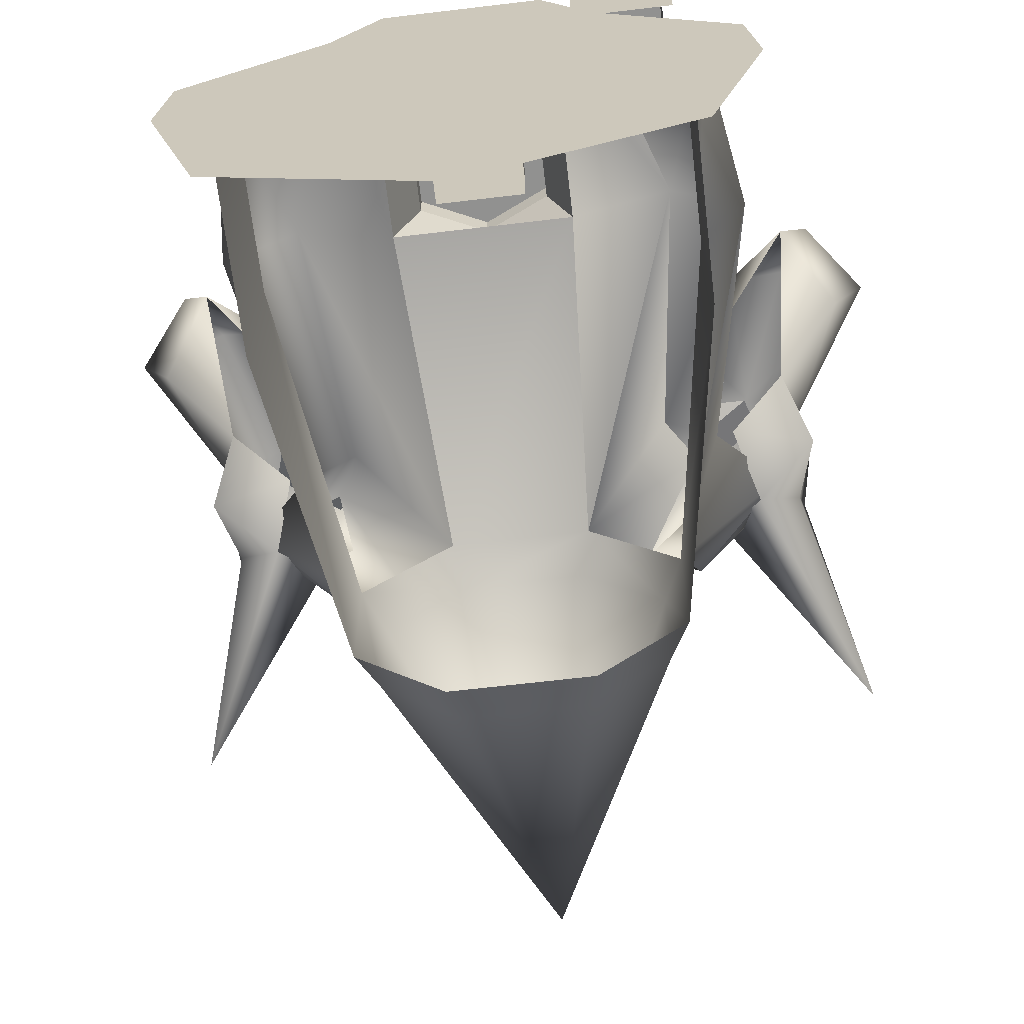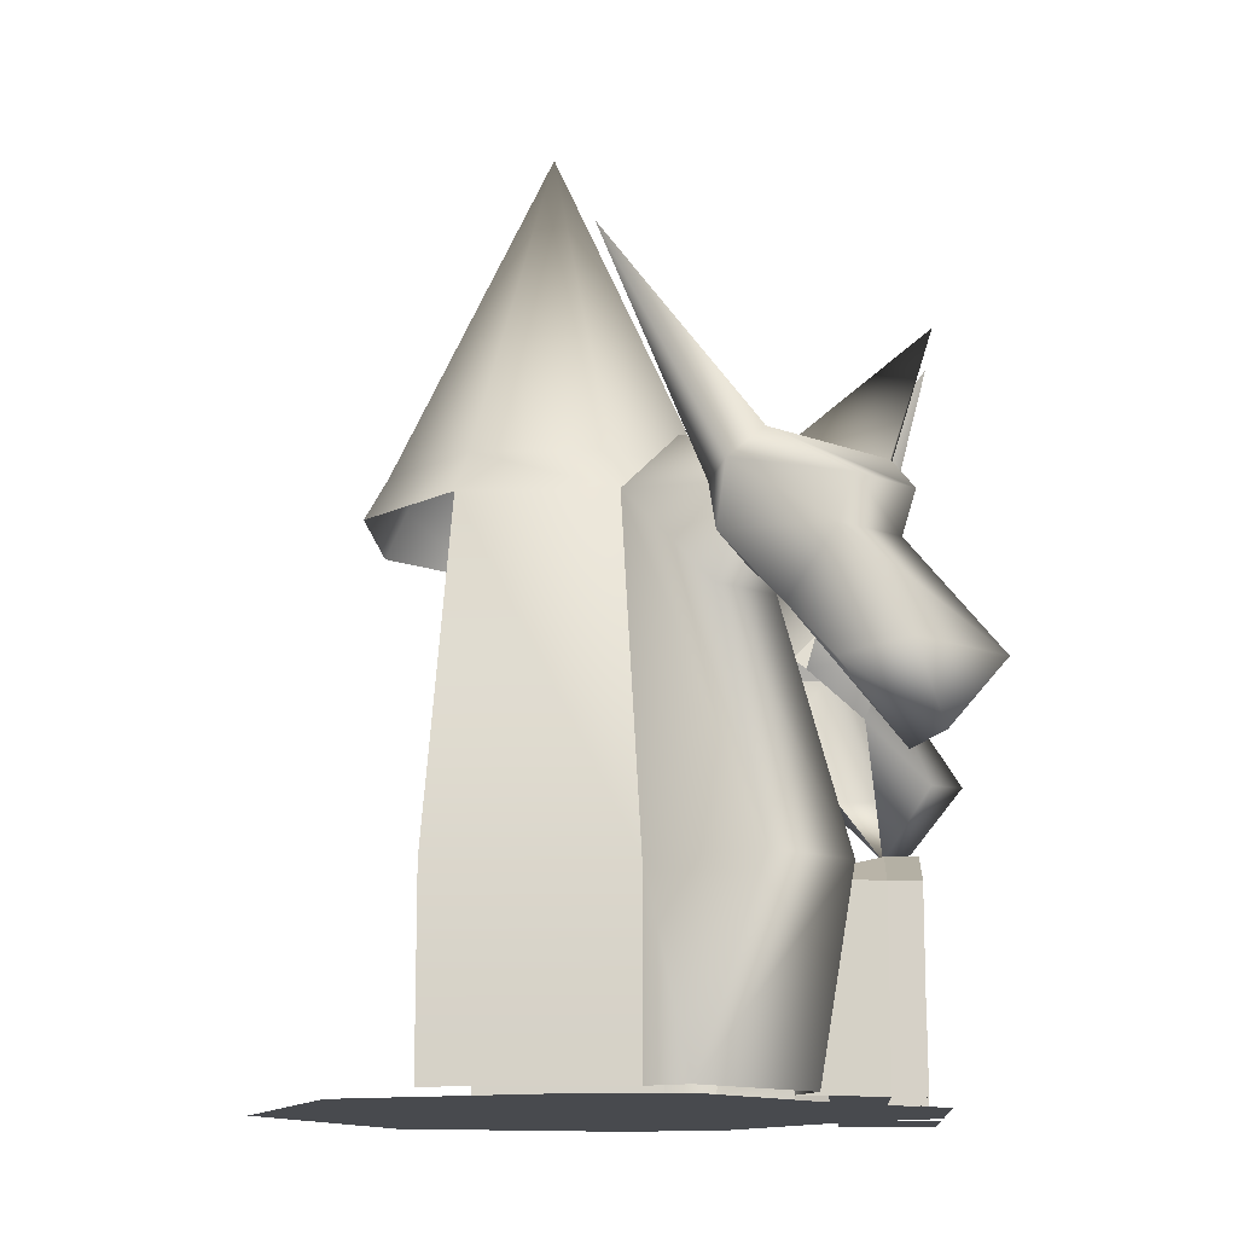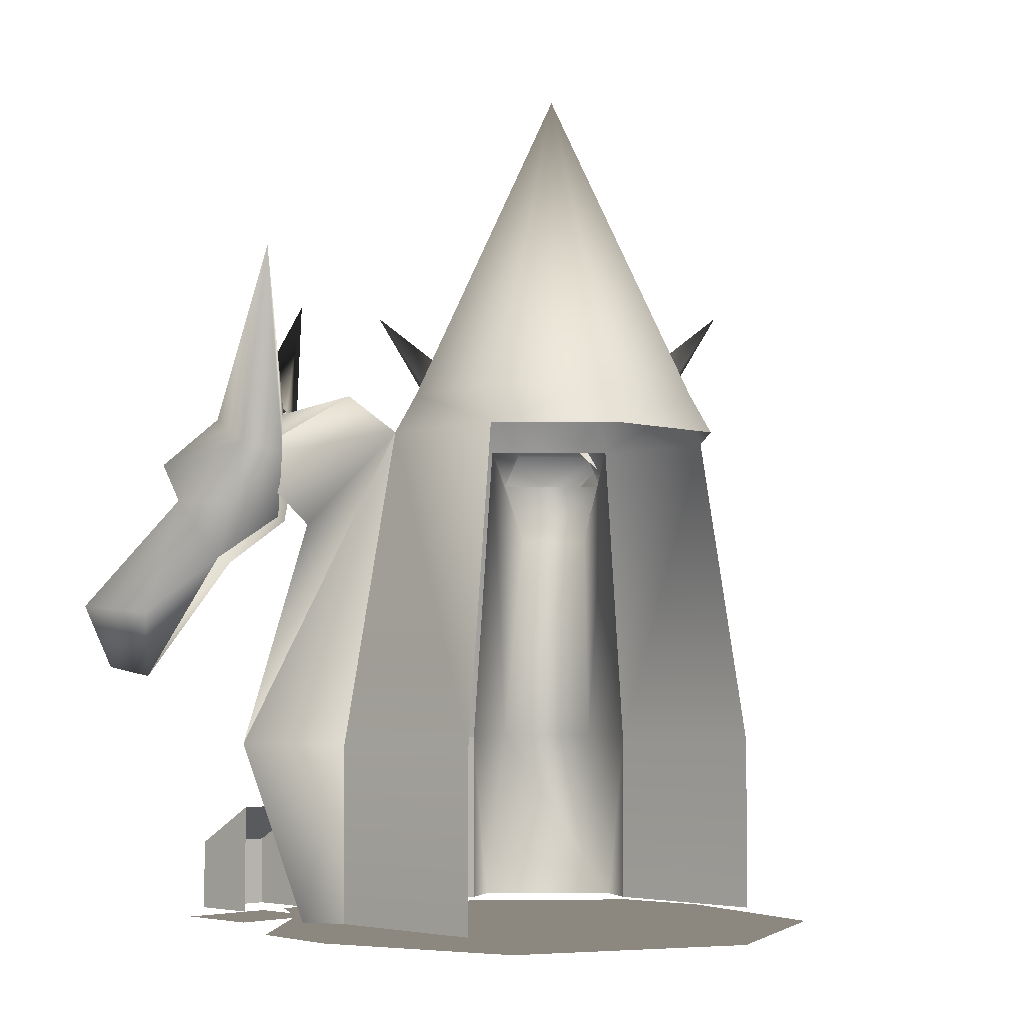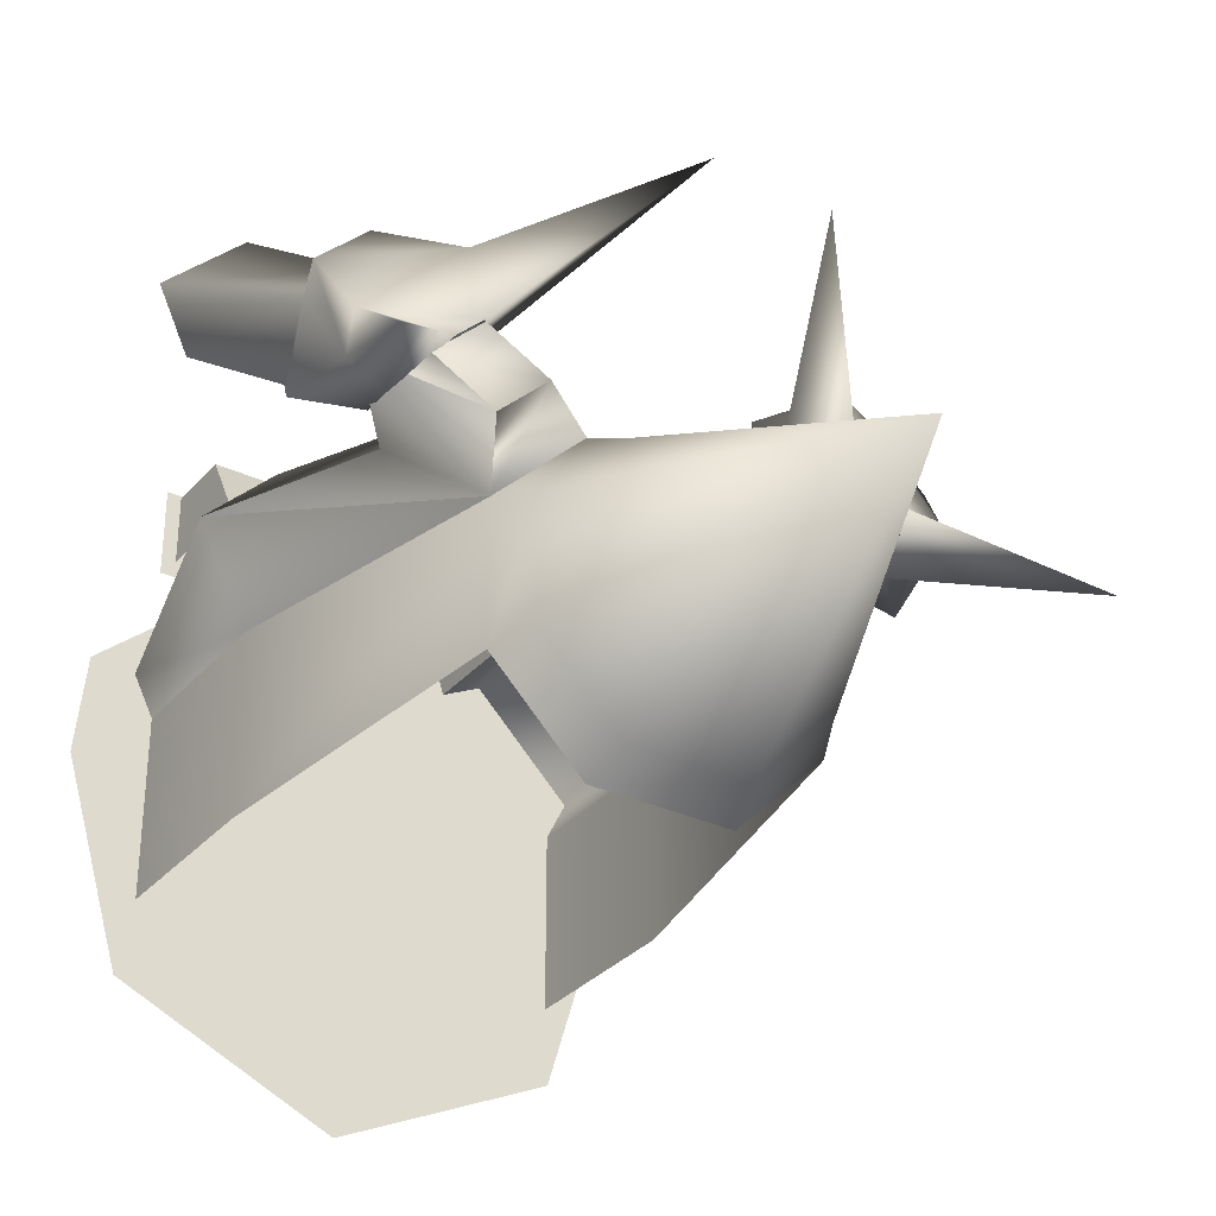
<metadata>
{"format":"obj","ext":"obj","renderer":"f3d","projection":"perspective","resolution":1024,"background":"white","views":[{"elev":-66.0,"azim":6.8,"up":"+Z"},{"elev":-13.1,"azim":-86.8,"up":"+Y"},{"elev":-4.0,"azim":134.8,"up":"+Y"},{"elev":-31.6,"azim":146.6,"up":"+Z"}]}
</metadata>
<code>
o polygon0
g polygon0
v 1.062 0.125 1.438
v 1.688 0.125 0.8125
v 1.438 1.25 1.625
v 1.875 1.25 1.188
v 1.25 2.663 1.25
v 1.562 2.663 0.9375
v 1.438 3.089 1.625
v 1.938 3.089 1.125
v 0.5312 0.125 1.812
v 0.5312 1.125 1.812
v 0.5312 0.125 1.5
v 0.5312 1.125 1.5
v -0.03125 0.125 1.5
v -0.03125 1.125 1.5
v -0.03125 0.125 1.812
v -0.03125 1.125 1.812
v -0.1875 3.25 1
v -0.75 3.25 0.4375
v -0.5625 3.5 1.062
v -0.875 3.5 0.75
v -0.875 3.375 1.375
v -1.188 3.375 1.062
v -0.3125 0.125 1.312
v -0.3125 1.25 1.312
v -0.5625 0.125 1.438
v -0.9375 1.25 1.625
v -1.188 0.125 0.8125
v -1.375 1.25 1.188
v -1.375 1.25 1.188
v -0.9375 1.25 1.625
v -1.062 2.663 0.9375
v -0.75 2.663 1.25
v -1.438 3.089 1.125
v -0.9375 3.089 1.625
v 1.375 3.5 0.75
v 1.938 3.089 1.125
v 1.25 3.25 0.4375
v 1.562 2.663 0.9375
v 1.875 1.25 1.188
v 1.438 1.25 1.625
v 1.25 2.663 1.25
v 0.6875 3.25 1
v 1.438 3.089 1.625
v 1.062 3.5 1.062
v -1.062 1.25 0.5625
v -1.375 1.25 1.188
v -0.75 3.25 0.4375
v -1.062 2.663 0.9375
v -1.438 3.089 1.125
v -0.9375 3.089 1.625
v -0.75 2.663 1.25
v -0.1875 3.25 1
v -0.9375 1.25 1.625
v -0.3125 1.25 1.312
v -0.75 3.25 0.4375
v -1.438 3.089 1.125
v -0.875 3.5 0.75
v -1.188 3.375 1.062
v -0.875 3.375 1.375
v -0.9375 3.089 1.625
v -0.5625 3.5 1.062
v -0.1875 3.25 1
v 1.562 1.25 0.5625
v 1.875 1.25 1.188
v 1.688 0.125 0.8125
v 1.562 0.125 0.5625
v 1.062 3.5 1.062
v 1.375 3.5 0.75
v 1.25 3.25 0.4375
v 0.6875 3.25 1
v 1.062 3.5 1.062
v 1.375 3.375 1.375
v 1.688 3.375 1.062
v 1.375 3.5 0.75
v 0.8125 0.125 1.312
v 1.062 0.125 1.438
v 1.438 1.25 1.625
v 0.8125 1.25 1.312
v -1.062 1.25 0.5625
v -1.062 0.125 0.5625
v -1.188 0.125 0.8125
v -1.375 1.25 1.188
v 0.5312 0.125 1.5
v -0.03125 0.125 1.5
v -0.03125 0.125 1.812
v 0.5312 0.125 1.812
v 1 0.8125 1.625
v 1 0.125 1.625
v 1 0.125 2.062
v 1 0.5625 2.062
v 1 0.125 2.062
v 1.5 0.125 2.062
v 1.5 0.5625 2.062
v 1 0.5625 2.062
v 1.5 0.5625 2.062
v 1.5 0.125 2.062
v 1.5 0.125 1.625
v 1.5 0.8125 1.625
v 1 0.5625 2.062
v 1.5 0.5625 2.062
v 1.5 0.8125 1.625
v 1 0.8125 1.625
v 1.438 3.089 1.625
v 1.375 3.375 1.375
v 1.062 3.5 1.062
v 1.375 3.5 0.75
v 1.688 3.375 1.062
v 1.938 3.089 1.125
v 1.875 1.25 1.188
v 1.562 1.25 0.5625
v 1.25 3.25 0.4375
v 1.438 1.25 1.625
v 0.6875 3.25 1
v 0.8125 1.25 1.312
f 1 2 3
f 2 4 3
f 3 4 5
f 4 6 5
f 5 6 7
f 6 8 7
f 9 10 11
f 10 12 11
f 11 12 13
f 12 14 13
f 13 14 15
f 14 16 15
f 17 18 19
f 18 20 19
f 19 20 21
f 20 22 21
f 23 24 25
f 24 26 25
f 25 26 27
f 26 28 27
f 29 30 31
f 30 32 31
f 31 32 33
f 32 34 33
f 35 36 37
f 36 38 37
f 37 38 39
f 40 41 42
f 41 43 42
f 42 43 44
f 45 46 47
f 46 48 47
f 47 48 49
f 50 51 52
f 51 53 52
f 52 53 54
f 55 56 57
f 56 58 57
f 59 60 61
f 60 62 61
f 63 64 65
f 65 66 63
f 67 68 69
f 69 70 67
f 71 72 73
f 73 74 71
f 75 76 77
f 77 78 75
f 79 80 81
f 81 82 79
f 83 84 85
f 85 86 83
f 87 88 89
f 89 90 87
f 91 92 93
f 93 94 91
f 95 96 97
f 97 98 95
f 99 100 101
f 101 102 99
f 103 104 105
f 106 107 108
f 109 110 111
f 112 113 114
o polygon1
g polygon1
v 2.14 2.131 2.368
v 2.618 2.131 1.89
v 1.811 2.82 1.879
v 2.129 2.82 1.561
v 1.882 3.051 1.95
v 2.2 3.051 1.632
v 1.457 3.323 1.844
v 2.094 3.323 1.207
v 1.42 3.438 1.33
v 1.58 3.438 1.17
v -2.118 2.131 1.89
v -1.64 2.131 2.368
v -1.629 2.82 1.561
v -1.311 2.82 1.879
v -1.7 3.051 1.632
v -1.382 3.051 1.95
v -1.594 3.323 1.207
v -0.957 3.323 1.844
v -1.08 3.438 1.17
v -0.9204 3.438 1.33
v 2.618 2.131 1.89
v 2.412 2.086 1.526
v 2.129 2.82 1.561
v 2.016 2.445 1.289
v 2.162 2.776 0.9575
v -1.299 3.121 0.9121
v -1.551 3.179 1.006
v -1.873 4.316 0.3728
v -1.594 3.323 1.207
v -1.08 3.438 1.17
v 2.618 2.131 1.89
v 2.14 2.131 2.368
v 2.299 1.742 2.049
v 1.776 2.086 2.162
v 2.125 1.683 1.875
v 1.256 3.179 1.801
v 1.457 3.323 1.844
v 0.6228 4.316 2.123
v 1.42 3.438 1.33
v 1.162 3.121 1.549
v -1.64 2.131 2.368
v -1.276 2.086 2.162
v -1.311 2.82 1.879
v -1.039 2.445 1.766
v -0.7075 2.776 1.912
v 2.016 2.445 1.289
v 1.671 2.717 1.103
v 2.162 2.776 0.9575
v 1.799 3.121 0.9121
v 2.051 3.179 1.006
v -1.039 2.445 1.766
v -0.8528 2.717 1.421
v -0.7075 2.776 1.912
v -0.6621 3.121 1.549
v -0.7556 3.179 1.801
v -1.64 2.131 2.368
v -2.118 2.131 1.89
v -1.799 1.742 2.049
v -1.912 2.086 1.526
v -1.625 1.683 1.875
v 1.457 3.323 1.844
v 1.256 3.179 1.801
v 1.882 3.051 1.95
v 1.811 2.82 1.879
v 1.539 2.445 1.766
v 1.208 2.776 1.912
v 1.353 2.717 1.421
v 1.162 3.121 1.549
v -1.64 2.131 2.368
v -1.799 1.742 2.049
v -1.276 2.086 2.162
v -1.625 1.683 1.875
v 2.14 2.131 2.368
v 1.811 2.82 1.879
v 1.776 2.086 2.162
v 1.539 2.445 1.766
v 1.539 2.445 1.766
v 1.811 2.82 1.879
v 1.208 2.776 1.912
v 1.256 3.179 1.801
v 1.58 3.438 1.17
v 2.094 3.323 1.207
v 2.373 4.316 0.3728
v 2.051 3.179 1.006
v 2.162 2.776 0.9575
v 2.051 3.179 1.006
v 2.129 2.82 1.561
v 2.2 3.051 1.632
v 2.125 1.683 1.875
v 2.412 2.086 1.526
v 2.299 1.742 2.049
v 2.618 2.131 1.89
v 2.051 3.179 1.006
v 1.799 3.121 0.9121
v 2.373 4.316 0.3728
v 1.58 3.438 1.17
v -2.118 2.131 1.89
v -1.629 2.82 1.561
v -1.912 2.086 1.526
v -1.516 2.445 1.289
v -1.516 2.445 1.289
v -1.629 2.82 1.561
v -1.662 2.776 0.9575
v -1.551 3.179 1.006
v -0.9204 3.438 1.33
v -0.957 3.323 1.844
v -0.1228 4.316 2.123
v -0.7556 3.179 1.801
v -0.7075 2.776 1.912
v -0.7556 3.179 1.801
v -1.311 2.82 1.879
v -1.382 3.051 1.95
v -0.7556 3.179 1.801
v -0.6621 3.121 1.549
v -0.1228 4.316 2.123
v -0.9204 3.438 1.33
v -1.594 3.323 1.207
v -1.551 3.179 1.006
v -1.7 3.051 1.632
v -1.629 2.82 1.561
v -1.516 2.445 1.289
v -1.662 2.776 0.9575
v -1.171 2.717 1.103
v -1.299 3.121 0.9121
v 2.412 2.086 1.526
v 2.125 1.683 1.875
v 2.016 2.445 1.289
v 1.539 2.445 1.766
v 2.125 1.683 1.875
v 1.776 2.086 2.162
v 1.208 2.776 1.912
v 1.256 3.179 1.801
v 1.162 3.121 1.549
v 2.2 3.051 1.632
v 2.051 3.179 1.006
v 2.094 3.323 1.207
v -1.276 2.086 2.162
v -1.625 1.683 1.875
v -1.039 2.445 1.766
v -1.516 2.445 1.289
v -1.625 1.683 1.875
v -1.912 2.086 1.526
v -1.662 2.776 0.9575
v -1.551 3.179 1.006
v -1.299 3.121 0.9121
v -1.382 3.051 1.95
v -0.7556 3.179 1.801
v -0.957 3.323 1.844
v -1.873 4.316 0.3728
v -1.08 3.438 1.17
v -1.299 3.121 0.9121
v 0.6228 4.316 2.123
v 1.162 3.121 1.549
v 1.256 3.179 1.801
f 115 116 117
f 116 118 117
f 117 118 119
f 118 120 119
f 119 120 121
f 120 122 121
f 121 122 123
f 122 124 123
f 125 126 127
f 126 128 127
f 127 128 129
f 128 130 129
f 129 130 131
f 130 132 131
f 131 132 133
f 132 134 133
f 135 136 137
f 136 138 137
f 137 138 139
f 140 141 142
f 141 143 142
f 142 143 144
f 145 146 147
f 146 148 147
f 147 148 149
f 150 151 152
f 151 153 152
f 152 153 154
f 155 156 157
f 156 158 157
f 157 158 159
f 160 161 162
f 161 163 162
f 162 163 164
f 165 166 167
f 166 168 167
f 167 168 169
f 170 171 172
f 171 173 172
f 172 173 174
f 175 176 177
f 176 178 177
f 179 180 181
f 180 182 181
f 183 184 185
f 184 186 185
f 187 188 189
f 188 190 189
f 191 192 193
f 192 194 193
f 195 196 197
f 196 198 197
f 199 200 201
f 200 202 201
f 203 204 205
f 204 206 205
f 207 208 209
f 208 210 209
f 211 212 213
f 212 214 213
f 215 216 217
f 216 218 217
f 219 220 221
f 220 222 221
f 223 224 225
f 224 226 225
f 227 228 229
f 228 230 229
f 231 232 233
f 232 234 233
f 235 236 237
f 236 238 237
f 239 240 241
f 242 243 244
f 245 246 247
f 248 249 250
f 251 252 253
f 254 255 256
f 257 258 259
f 260 261 262
f 263 264 265
f 266 267 268
o polygon2
g polygon2
v 1.939 3.103 1.052
v 2.021 3.248 1.214
v 2.102 3.019 1.613
v 2.031 2.788 1.542
v 1.302 3.103 1.689
v 1.792 2.788 1.781
v 1.863 3.019 1.852
v 1.464 3.248 1.771
v -0.8022 3.103 1.689
v -0.9639 3.248 1.771
v -1.363 3.019 1.852
v -1.292 2.788 1.781
v -1.439 3.103 1.052
v -1.531 2.788 1.542
v -1.602 3.019 1.613
v -1.521 3.248 1.214
v 1.939 3.103 1.052
v 2.031 2.788 1.542
v 2.07 2.797 1.024
v 1.792 2.788 1.781
v 1.302 3.103 1.689
v 1.274 2.797 1.82
v -0.8022 3.103 1.689
v -1.292 2.788 1.781
v -0.7744 2.797 1.82
v -1.531 2.788 1.542
v -1.439 3.103 1.052
v -1.57 2.797 1.024
f 269 270 271
f 271 272 269
f 273 274 275
f 275 276 273
f 277 278 279
f 279 280 277
f 281 282 283
f 283 284 281
f 285 286 287
f 288 289 290
f 291 292 293
f 294 295 296
o polygon3
g polygon3
v -0.625 3.501 0.375
v -0.625 3.501 -0.375
v -0.75 3.25 0.4375
v -0.75 3.25 -0.4375
v -1.062 1.25 0.5625
v -1.062 1.25 -0.5625
v -1.062 0.125 0.5625
v -1.062 0.125 -0.5625
v 1.125 3.501 -0.375
v 1.125 3.501 0.375
v 1.25 3.25 -0.4375
v 1.25 3.25 0.4375
v 1.562 1.25 -0.5625
v 1.562 1.25 0.5625
v 1.562 0.125 -0.5625
v 1.562 0.125 0.5625
v 0.5312 1.125 2
v 0.6562 1.25 2
v 0.25 1.25 2
v 0.25 1.438 2
v -0.03125 1.125 2
v -0.1562 1.25 2
v 0.625 3.501 0.875
v -0.125 3.501 0.875
v 0.6875 3.25 1
v -0.1875 3.25 1
v 0.8125 1.25 1.312
v -0.3125 1.25 1.312
v 1.125 3.501 0.375
v 0.25 5.5 0
v 0.625 3.501 0.875
v -0.125 3.501 0.875
v -0.1562 1.25 2
v -0.1562 0.125 2
v -0.03125 0.125 2
v -0.03125 1.125 2
v 0.8125 0.125 1.312
v 0.8125 1.25 1.312
v 0.6562 1.25 1.812
v 0.6562 0.125 1.812
v -0.3125 1.25 1.312
v -0.3125 0.125 1.312
v -0.1562 0.125 1.812
v -0.1562 1.25 1.812
v -0.125 3.5 -0.875
v 0.625 3.5 -0.875
v 0.6875 3.25 -1
v -0.1875 3.25 -1
v -0.625 3.501 -0.375
v -0.125 3.5 -0.875
v -0.1875 3.25 -1
v -0.75 3.25 -0.4375
v 0.6562 1.25 1.812
v 0.25 1.438 1.812
v 0.25 1.438 2
v 0.6562 1.25 2
v -0.125 3.501 0.875
v -0.625 3.501 0.375
v -0.75 3.25 0.4375
v -0.1875 3.25 1
v 1.125 3.501 0.375
v 0.625 3.501 0.875
v 0.6875 3.25 1
v 1.25 3.25 0.4375
v 0.6562 0.125 1.812
v 0.6562 1.25 1.812
v 0.6562 1.25 2
v 0.6562 0.125 2
v -0.1562 1.25 1.812
v -0.1562 0.125 1.812
v -0.1562 0.125 2
v -0.1562 1.25 2
v 0.25 1.438 2
v 0.25 1.438 1.812
v -0.1562 1.25 1.812
v -0.1562 1.25 2
v 0.5312 0.125 2
v 0.5312 1.125 2
v 0.5312 1.125 1.812
v 0.5312 0.125 1.812
v -0.03125 1.125 2
v -0.03125 0.125 2
v -0.03125 0.125 1.812
v -0.03125 1.125 1.812
v 0.6562 0.125 2
v 0.6562 1.25 2
v 0.5312 1.125 2
v 0.5312 0.125 2
v 0.625 3.5 -0.875
v 1.125 3.501 -0.375
v 1.25 3.25 -0.4375
v 0.6875 3.25 -1
v 0.625 3.5 -0.875
v -0.125 3.5 -0.875
v 0.25 5.5 0
v -0.1562 1.25 1.812
v 0.25 1.438 1.812
v -0.3125 1.25 1.312
v 0.25 1.438 1.812
v 0.8125 1.25 1.312
v -0.3125 1.25 1.312
v 0.8125 1.25 1.312
v 0.25 1.438 1.812
v 0.6562 1.25 1.812
v 1.125 3.501 -0.375
v 0.625 3.5 -0.875
v 0.25 5.5 0
v 1.125 3.501 0.375
v 1.125 3.501 -0.375
v 0.25 5.5 0
v -0.625 3.501 0.375
v -0.125 3.501 0.875
v 0.25 5.5 0
v -0.625 3.501 -0.375
v -0.625 3.501 0.375
v 0.25 5.5 0
v -0.125 3.5 -0.875
v -0.625 3.501 -0.375
v 0.25 5.5 0
f 297 298 299
f 298 300 299
f 299 300 301
f 300 302 301
f 301 302 303
f 302 304 303
f 305 306 307
f 306 308 307
f 307 308 309
f 308 310 309
f 309 310 311
f 310 312 311
f 313 314 315
f 314 316 315
f 315 316 317
f 316 318 317
f 319 320 321
f 320 322 321
f 321 322 323
f 322 324 323
f 325 326 327
f 326 328 327
f 329 330 331
f 331 332 329
f 333 334 335
f 335 336 333
f 337 338 339
f 339 340 337
f 341 342 343
f 343 344 341
f 345 346 347
f 347 348 345
f 349 350 351
f 351 352 349
f 353 354 355
f 355 356 353
f 357 358 359
f 359 360 357
f 361 362 363
f 363 364 361
f 365 366 367
f 367 368 365
f 369 370 371
f 371 372 369
f 373 374 375
f 375 376 373
f 377 378 379
f 379 380 377
f 381 382 383
f 383 384 381
f 385 386 387
f 387 388 385
f 389 390 391
f 392 393 394
f 395 396 397
f 398 399 400
f 401 402 403
f 404 405 406
f 407 408 409
f 410 411 412
f 413 414 415
o polygon4
g polygon4
v 2 0.0625 0.25
v 1.625 0.0625 -1
v 0.25 0.0625 0
v 0.25 0.0625 -1.625
v -1.125 0.0625 -1
v -1.125 0.0625 -1
v -1.5 0.0625 0.25
v 0.25 0.0625 0
v -1.438 0.0625 0.875
v -0.5625 0.0625 1.625
v -0.5625 0.0625 1.625
v -0.25 0.0625 2.125
v 0.25 0.0625 0
v 0.75 0.0625 2.125
v 1.062 0.0625 1.625
v 1.062 0.0625 1.625
v 1.938 0.0625 0.875
v 0.25 0.0625 0
v 2 0.0625 0.25
v 1.562 0.0625 2.125
v 1.562 0.0625 1.562
v 0.9375 0.0625 1.562
v 0.9375 0.0625 2.125
f 416 417 418
f 417 419 418
f 418 419 420
f 421 422 423
f 422 424 423
f 423 424 425
f 426 427 428
f 427 429 428
f 428 429 430
f 431 432 433
f 432 434 433
f 435 436 437
f 437 438 435

</code>
